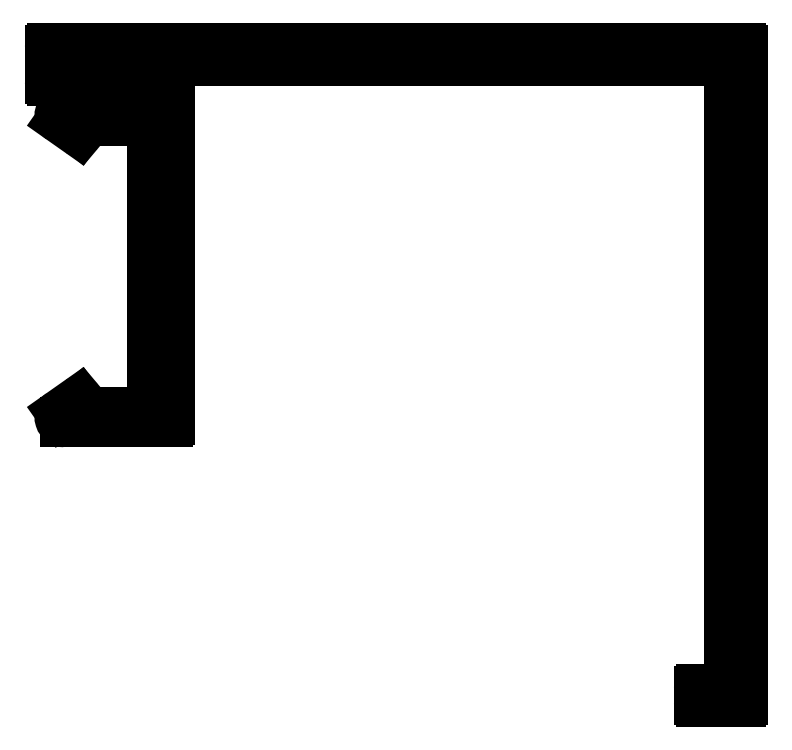
<metadata>
{"format":"dxf","ext":"dxf","renderer":"ezdxf+matplotlib","layout":"modelspace","background":"white","min_lineweight":24,"dpi":150}
</metadata>
<code>
0
SECTION
2
ENTITIES
0
ARC
8
0
10
1219
20
1210
30
0
40
0.3
50
1.39e-09
51
90
0
LINE
8
0
10
1219
20
1210
30
0
11
1219
21
1113
31
0
0
ARC
8
0
10
1219
20
1113
30
0
40
0.3
50
270
51
360
0
LINE
8
0
10
1219
20
1113
30
0
11
1213
21
1113
31
0
0
ARC
8
0
10
1213
20
1113
30
0
40
0.3
50
180
51
270
0
LINE
8
0
10
1213
20
1113
30
0
11
1213
21
1115
31
0
0
ARC
8
0
10
1213
20
1115
30
0
40
0.3
50
90
51
180
0
LINE
8
0
10
1213
20
1115
30
0
11
1216
21
1115
31
0
0
ARC
8
0
10
1216
20
1116
30
0
40
1
50
270
51
2.606e-10
0
LINE
8
0
10
1217
20
1116
30
0
11
1217
21
1208
31
0
0
LINE
8
0
10
1217
20
1208
30
0
11
1135
21
1208
31
0
0
ARC
8
0
10
1135
20
1207
30
0
40
0.9528
50
90.62
51
178.5
0
LINE
8
0
10
1134
20
1207
30
0
11
1134
21
1155
31
0
0
ARC
8
0
10
1134
20
1155
30
0
40
0.3
50
270
51
360
0
LINE
8
0
10
1134
20
1155
30
0
11
1119
21
1155
31
0
0
ARC
8
0
10
1119
20
1155
30
0
40
0.75
50
125.1
51
270
0
LINE
8
0
10
1118
20
1156
30
0
11
1121
21
1158
31
0
0
ARC
8
0
10
1121
20
1157
30
0
40
0.3
50
40
51
125.1
0
LINE
8
0
10
1121
20
1158
30
0
11
1122
21
1156
31
0
0
ARC
8
0
10
1123
20
1156
30
0
40
0.25
50
220
51
270
0
LINE
8
0
10
1123
20
1156
30
0
11
1129
21
1156
31
0
0
ARC
8
0
10
1129
20
1156
30
0
40
0.25
50
24.34
51
90
0
ARC
8
0
10
1129
20
1156
30
0
40
0.25
50
204.3
51
270
0
LINE
8
0
10
1129
20
1156
30
0
11
1132
21
1156
31
0
0
ARC
8
0
10
1132
20
1156
30
0
40
0.25
50
270
51
0
0
LINE
8
0
10
1132
20
1156
30
0
11
1132
21
1199
31
0
0
ARC
8
0
10
1132
20
1199
30
0
40
0.25
50
0
51
90
0
LINE
8
0
10
1132
20
1200
30
0
11
1129
21
1200
31
0
0
ARC
8
0
10
1129
20
1199
30
0
40
0.25
50
90
51
155.7
0
ARC
8
0
10
1129
20
1200
30
0
40
0.25
50
270
51
335.7
0
LINE
8
0
10
1129
20
1199
30
0
11
1123
21
1199
31
0
0
ARC
8
0
10
1123
20
1199
30
0
40
0.25
50
90
51
140
0
LINE
8
0
10
1122
20
1199
30
0
11
1121
21
1198
31
0
0
ARC
8
0
10
1121
20
1198
30
0
40
0.3
50
234.9
51
320
0
LINE
8
0
10
1121
20
1198
30
0
11
1118
21
1200
31
0
0
ARC
8
0
10
1119
20
1200
30
0
40
0.75
50
90
51
234.9
0
LINE
8
0
10
1119
20
1201
30
0
11
1132
21
1201
31
0
0
LINE
8
0
10
1132
20
1201
30
0
11
1132
21
1207
31
0
0
ARC
8
0
10
1131
20
1207
30
0
40
1
50
0
51
90
0
LINE
8
0
10
1131
20
1208
30
0
11
1119
21
1208
31
0
0
LINE
8
0
10
1119
20
1208
30
0
11
1119
21
1205
31
0
0
ARC
8
0
10
1118
20
1205
30
0
40
0.3
50
270
51
360
0
LINE
8
0
10
1118
20
1205
30
0
11
1117
21
1205
31
0
0
ARC
8
0
10
1117
20
1205
30
0
40
0.3
50
180
51
270
0
LINE
8
0
10
1117
20
1205
30
0
11
1117
21
1210
31
0
0
ARC
8
0
10
1117
20
1210
30
0
40
0.3
50
90
51
180
0
LINE
8
0
10
1117
20
1210
30
0
11
1219
21
1210
31
0
0
ENDSEC
0
EOF

</code>
